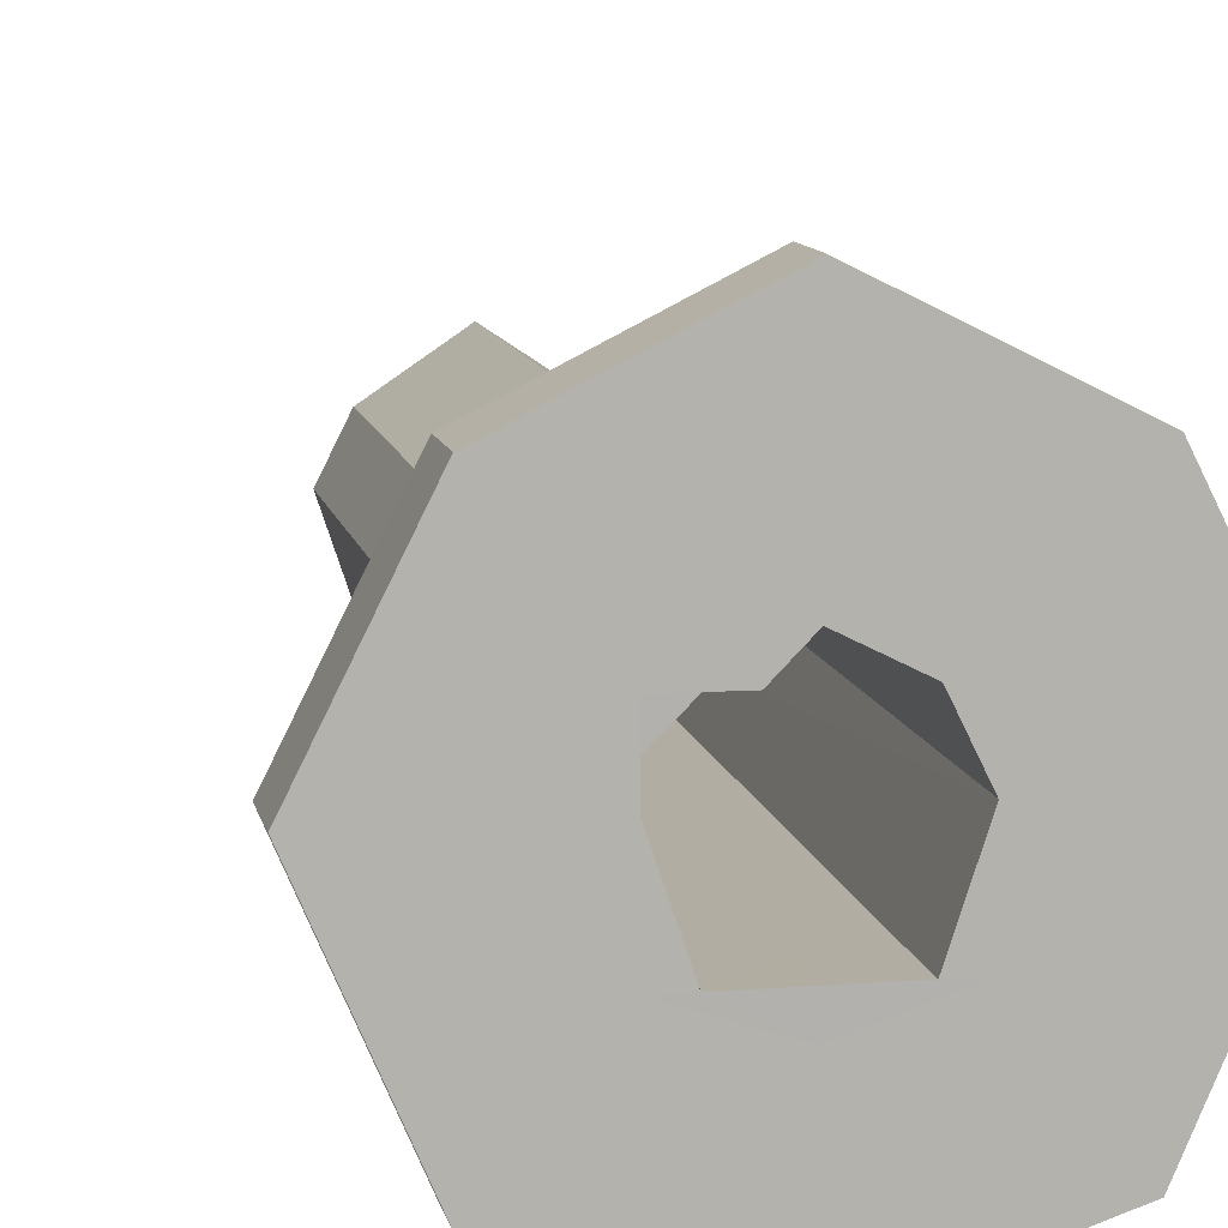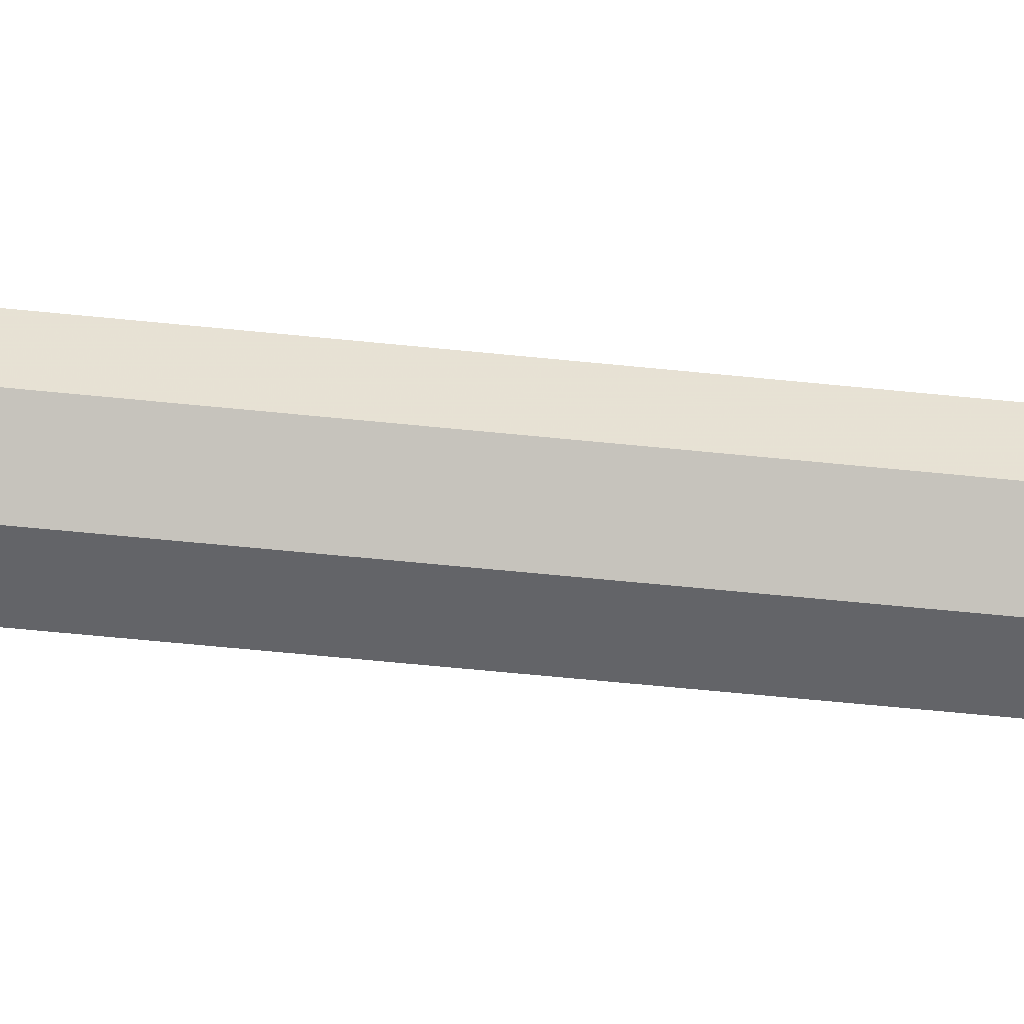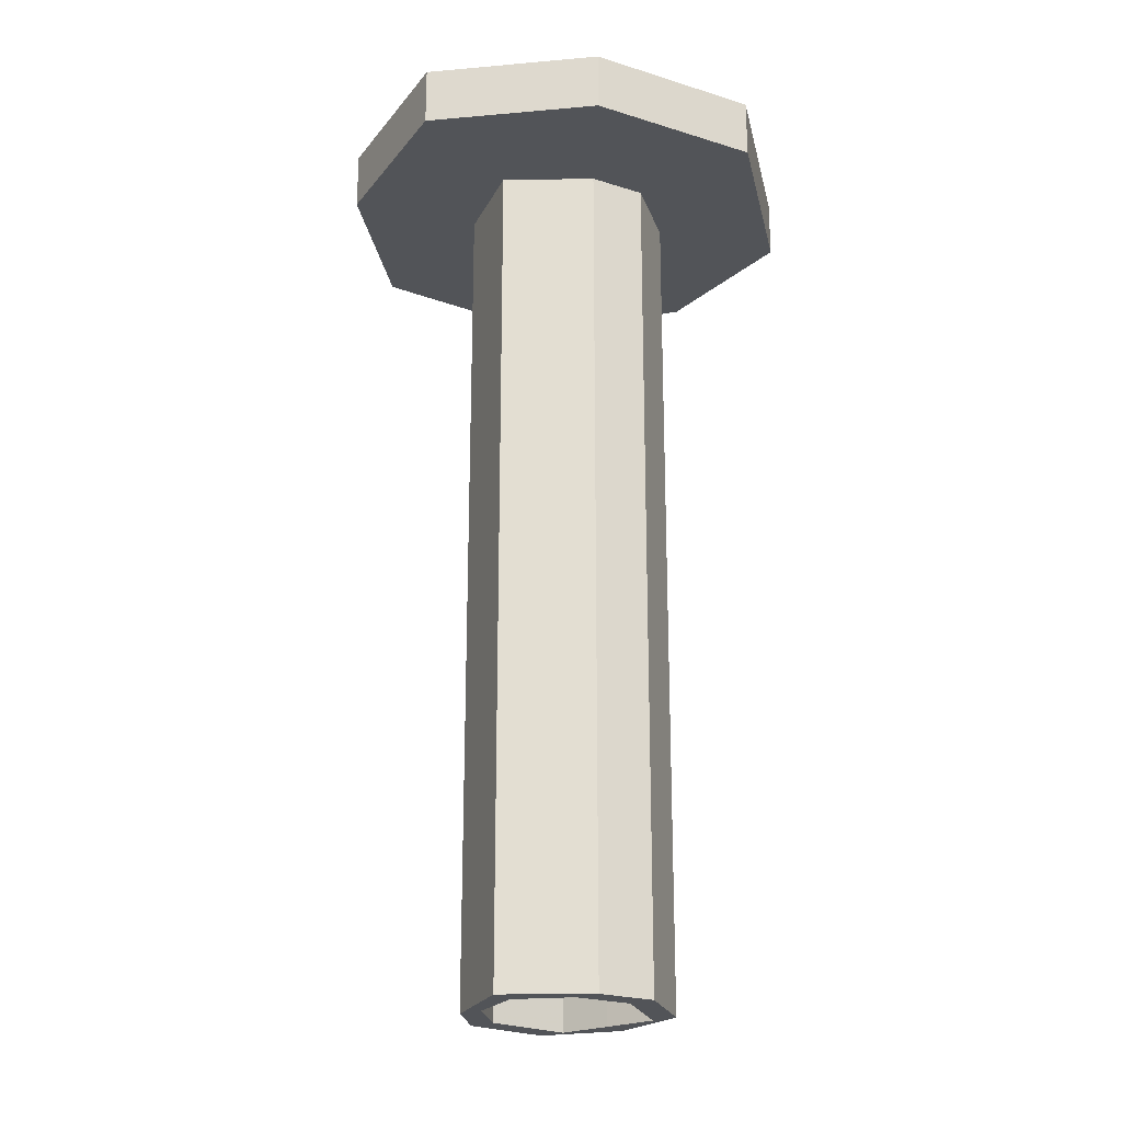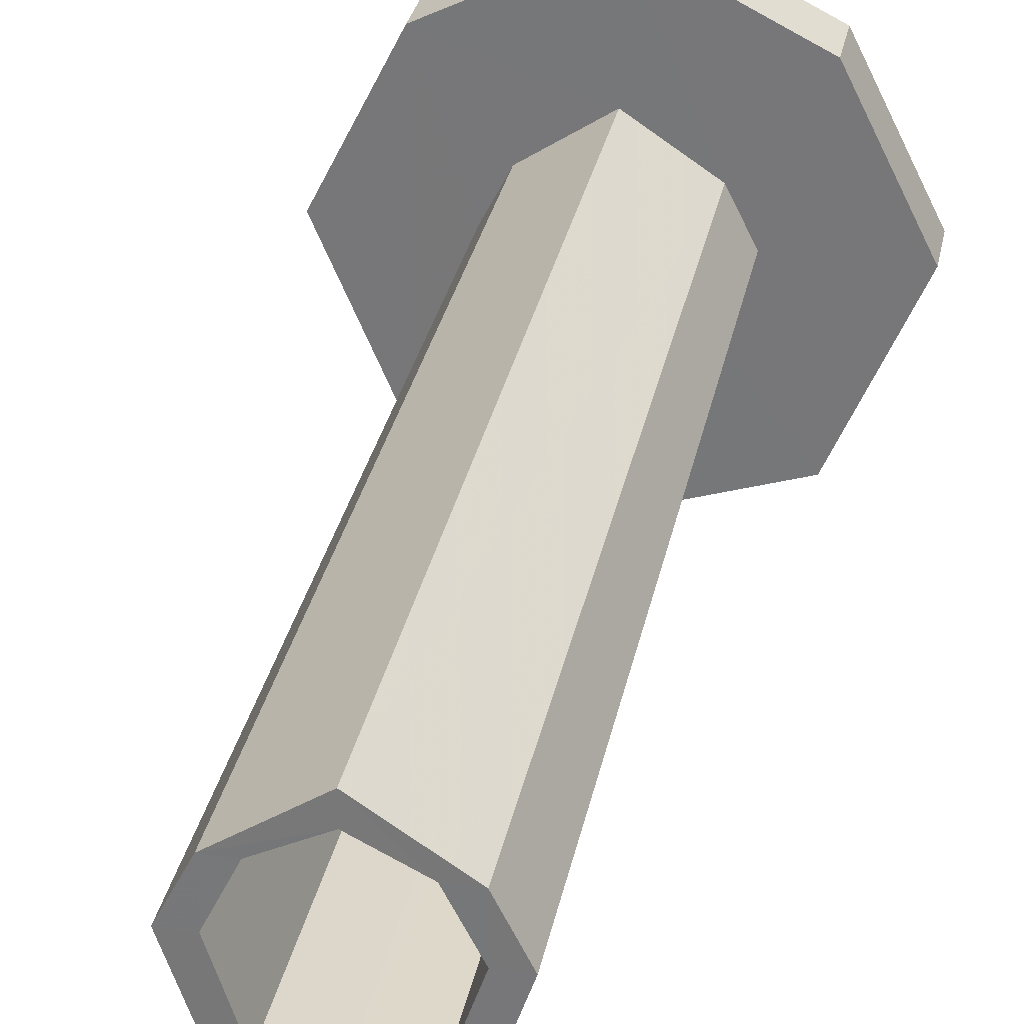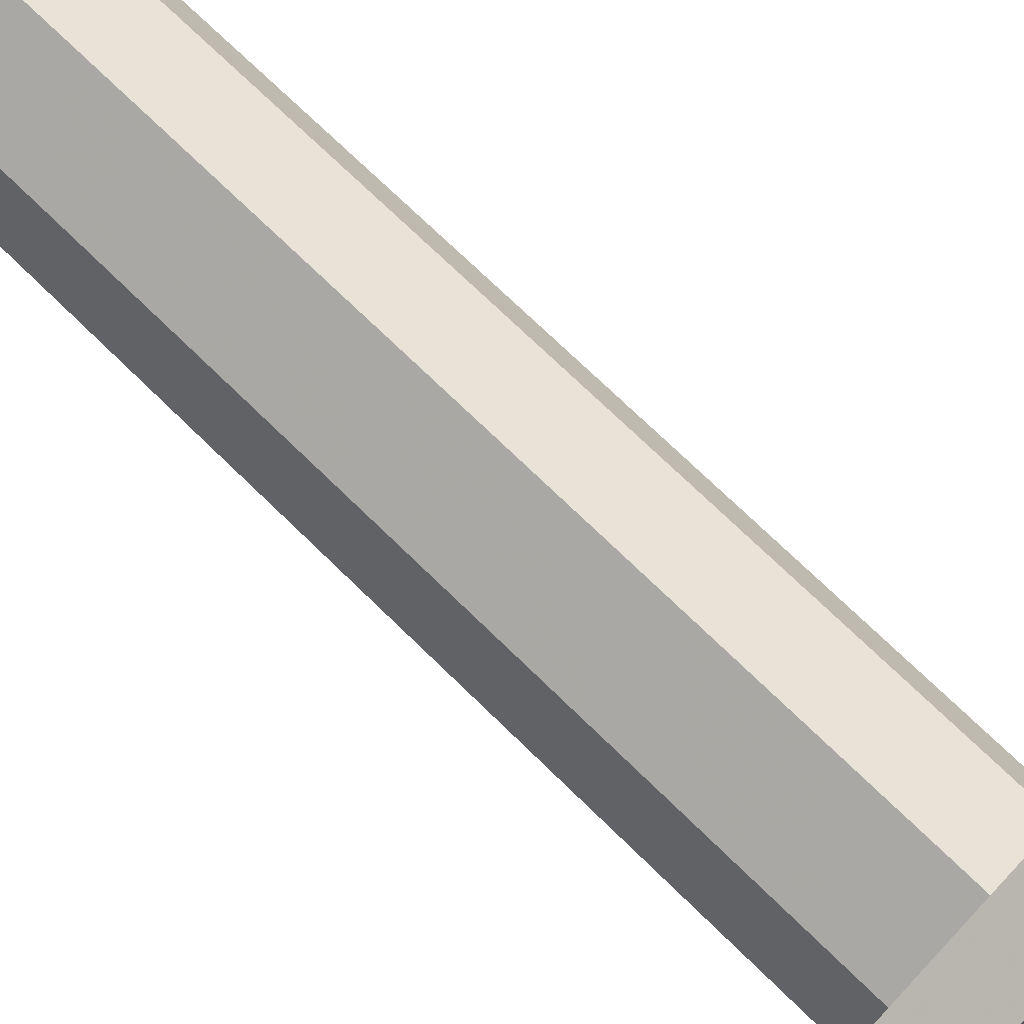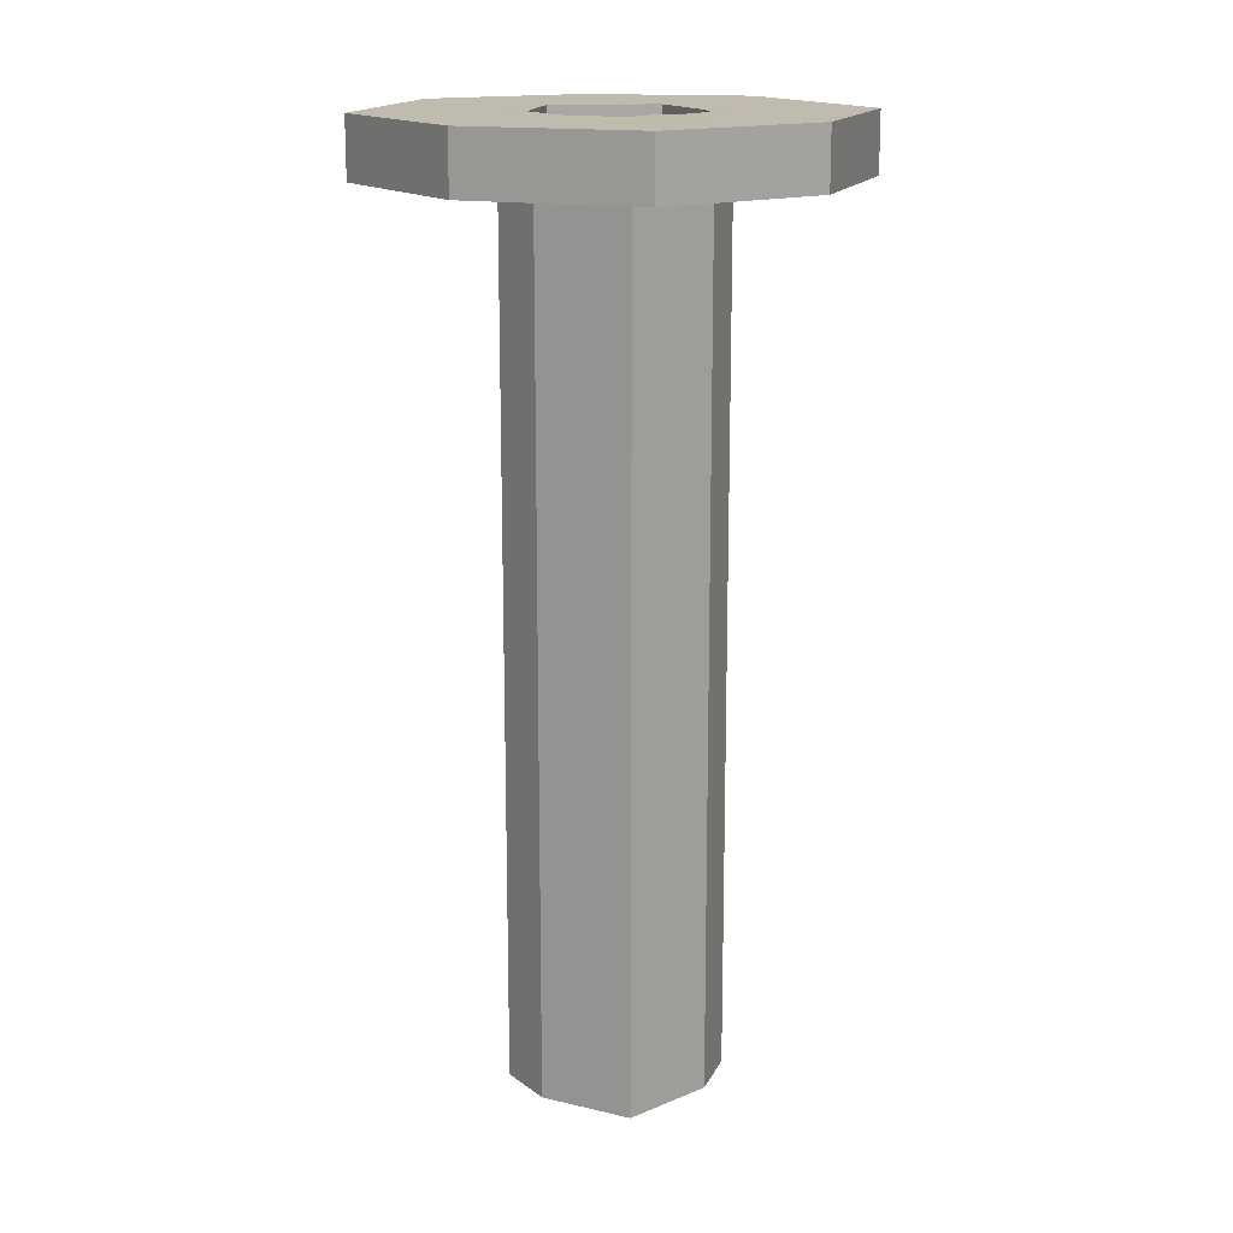
<metadata>
{"format":"obj","ext":"obj","renderer":"f3d","projection":"perspective","resolution":1024,"background":"white","views":[{"elev":10.6,"azim":-11.1,"up":"+Y"},{"elev":-70.2,"azim":-95.5,"up":"+Y"},{"elev":-23.1,"azim":-144.8,"up":"+Z"},{"elev":30.9,"azim":-168.8,"up":"+Y"},{"elev":70.2,"azim":-45.3,"up":"+Y"},{"elev":15.9,"azim":172.5,"up":"+Z"}]}
</metadata>
<code>
o 12780
v 2233 1855 10.6
v 2233 1855 10.6
v 2233 1855 10.6
v 2233 1855 10.57
v 2233 1855 10.6
v 2233 1855 10.6
v 2233 1855 10.57
v 2233 1855 10.6
v 2233 1855 10.57
v 2233 1855 10.57
v 2233 1855 10.6
v 2233 1855 10.57
v 2233 1855 10.57
v 2233 1855 10.57
v 2233 1855 10.57
v 2233 1855 10.25
v 2233 1855 10.57
v 2233 1855 10.25
v 2233 1855 10.57
v 2233 1855 10.57
v 2233 1855 10.25
v 2233 1855 10.57
v 2233 1855 10.57
v 2233 1855 10.57
v 2233 1855 10.25
v 2233 1855 10.25
v 2233 1855 10.57
v 2233 1855 10.57
v 2233 1855 10.25
v 2233 1855 10.25
v 2233 1855 10.25
v 2233 1855 10.25
v 2233 1855 10.6
v 2233 1855 10.25
v 2233 1855 10.6
v 2233 1855 10.25
v 2233 1855 10.25
v 2233 1855 10.25
v 2233 1855 10.25
v 2233 1855 10.6
v 2233 1855 10.6
v 2233 1855 10.25
v 2233 1855 10.57
v 2233 1855 10.25
v 2233 1855 10.25
v 2233 1855 10.57
v 2233 1855 10.6
v 2233 1855 10.25
v 2233 1855 10.6
v 2233 1855 10.6
v 2233 1855 10.6
v 2233 1855 10.25
v 2233 1855 10.25
v 2233 1855 10.25
v 2233 1855 10.57
v 2233 1855 10.57
v 2233 1855 10.25
v 2233 1855 10.25
v 2233 1855 10.6
v 2233 1855 10.6
v 2233 1855 10.25
v 2233 1855 10.57
v 2233 1855 10.25
v 2233 1855 10.25
v 2233 1855 10.57
v 2233 1855 10.25
v 2233 1855 10.25
v 2233 1855 10.25
v 2233 1855 10.25
v 2233 1855 10.25
v 2233 1855 10.25
v 2233 1855 10.25
v 2233 1855 10.57
v 2233 1855 10.25
v 2233 1855 10.25
v 2233 1855 10.6
v 2233 1855 10.6
v 2233 1855 10.6
v 2233 1855 10.57
v 2233 1855 10.57
v 2233 1855 10.57
v 2233 1855 10.6
v 2233 1855 10.57
v 2233 1855 10.6
v 2233 1855 10.57
v 2233 1855 10.57
v 2233 1855 10.57
v 2233 1855 10.57
v 2233 1855 10.57
v 2233 1855 10.6
v 2233 1855 10.57
v 2233 1855 10.57
v 2233 1855 10.57
v 2233 1855 10.57
v 2233 1855 10.6
v 2233 1855 10.57
v 2233 1855 10.6
v 2233 1855 10.57
v 2233 1855 10.57
v 2233 1855 10.57
v 2233 1855 10.6
v 2233 1855 10.6
v 2233 1855 10.6
v 2233 1855 10.6
v 2233 1855 10.6
v 2233 1855 10.6
v 2233 1855 10.6
v 2233 1855 10.57
v 2233 1855 10.6
v 2233 1855 10.6
v 2233 1855 10.57
v 2233 1855 10.6
v 2233 1855 10.6
v 2233 1855 10.6
v 2233 1855 10.25
v 2233 1855 10.25
v 2233 1855 10.25
v 2233 1855 10.25
v 2233 1855 10.25
v 2233 1855 10.25
v 2233 1855 10.25
v 2233 1855 10.25
v 2233 1855 10.25
v 2233 1855 10.57
v 2233 1855 10.57
v 2233 1855 10.57
v 2233 1855 10.57
v 2233 1855 10.57
v 2233 1855 10.25
v 2233 1855 10.6
v 2233 1855 10.6
v 2233 1855 10.6
v 2233 1855 10.6
v 2233 1855 10.6
v 2233 1855 10.6
v 2233 1855 10.6
v 2233 1855 10.57
v 2233 1855 10.6
v 2233 1855 10.6
v 2233 1855 10.6
v 2233 1855 10.6
v 2233 1855 10.6
v 2233 1855 10.6
v 2233 1855 10.6
v 2233 1855 10.6
v 2233 1855 10.6
v 2233 1855 10.6
v 2233 1855 10.6
v 2233 1855 10.6
v 2233 1855 10.6
v 2233 1855 10.6
v 2233 1855 10.6
f 1 2 3
f 4 2 5
f 6 7 1
f 8 9 6
f 10 5 11
f 12 4 13
f 13 10 14
f 14 10 15
f 15 16 14
f 17 18 15
f 16 19 20
f 21 22 19
f 23 24 10
f 25 24 26
f 23 27 28
f 29 21 30
f 30 16 31
f 31 16 32
f 32 33 31
f 34 35 32
f 33 36 37
f 38 39 29
f 29 40 38
f 38 41 42
f 43 44 36
f 45 33 43
f 46 43 47
f 48 43 46
f 40 48 49
f 50 48 51
f 48 52 53
f 45 53 54
f 55 53 52
f 56 54 53
f 57 54 58
f 59 57 60
f 61 57 26
f 26 62 61
f 62 63 64
f 65 66 63
f 67 66 68
f 69 70 61
f 71 72 69
f 71 73 74
f 75 67 74
f 74 55 75
f 76 67 77
f 77 78 76
f 7 79 73
f 55 80 81
f 82 81 80
f 56 81 83
f 84 83 81
f 85 83 86
f 87 62 85
f 88 89 87
f 88 90 91
f 91 82 92
f 92 93 94
f 95 93 96
f 97 96 98
f 99 97 85
f 100 101 99
f 102 103 97
f 102 104 103
f 105 97 103
f 35 105 103
f 104 35 103
f 106 97 105
f 107 105 60
f 60 108 107
f 108 35 70
f 109 106 105
f 108 109 110
f 70 111 108
f 108 111 109
f 111 112 113
f 76 106 114
f 115 41 111
f 41 78 106
f 78 95 106
f 41 116 117
f 111 118 116
f 119 117 116
f 119 116 118
f 120 118 121
f 122 123 117
f 119 27 124
f 122 124 125
f 126 124 27
f 126 125 124
f 127 122 128
f 128 7 127
f 127 79 12
f 12 129 127
f 7 130 131
f 126 132 130
f 106 130 132
f 78 131 130
f 133 132 134
f 135 10 133
f 136 137 135
f 138 104 133
f 8 139 138
f 104 140 141
f 43 140 142
f 143 142 140
f 143 33 104
f 84 143 104
f 84 139 143
f 143 144 142
f 139 145 143
f 143 146 144
f 46 142 146
f 139 147 146
f 40 139 148
f 139 82 148
f 78 40 148
f 82 149 148
f 148 149 78
f 150 151 152

</code>
